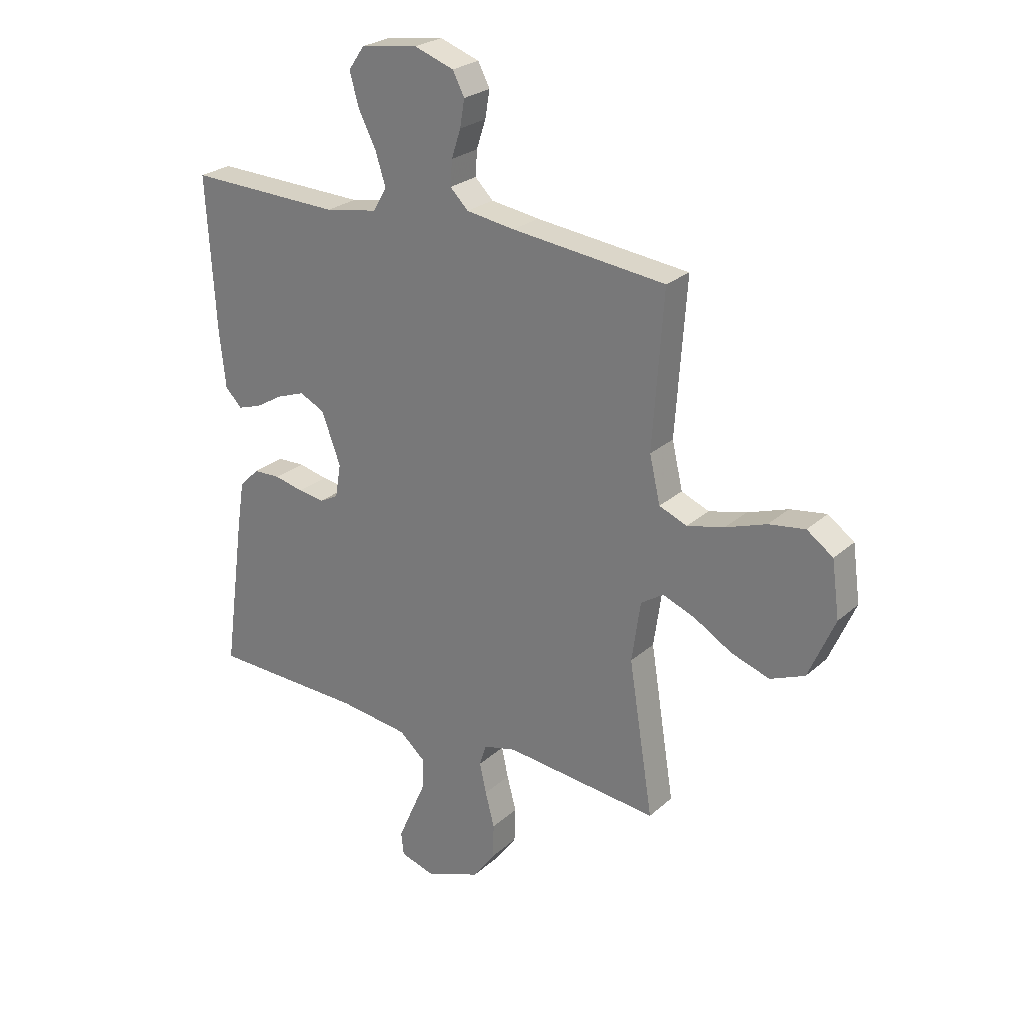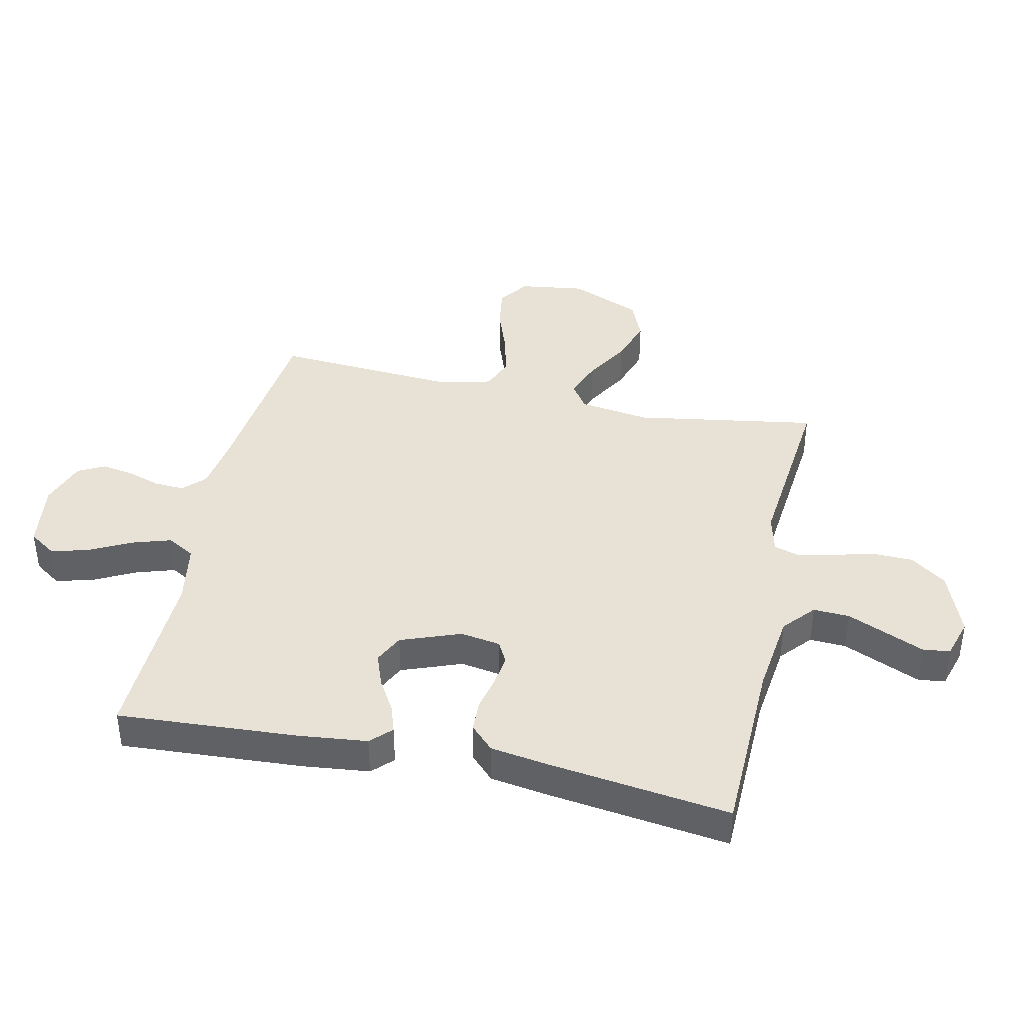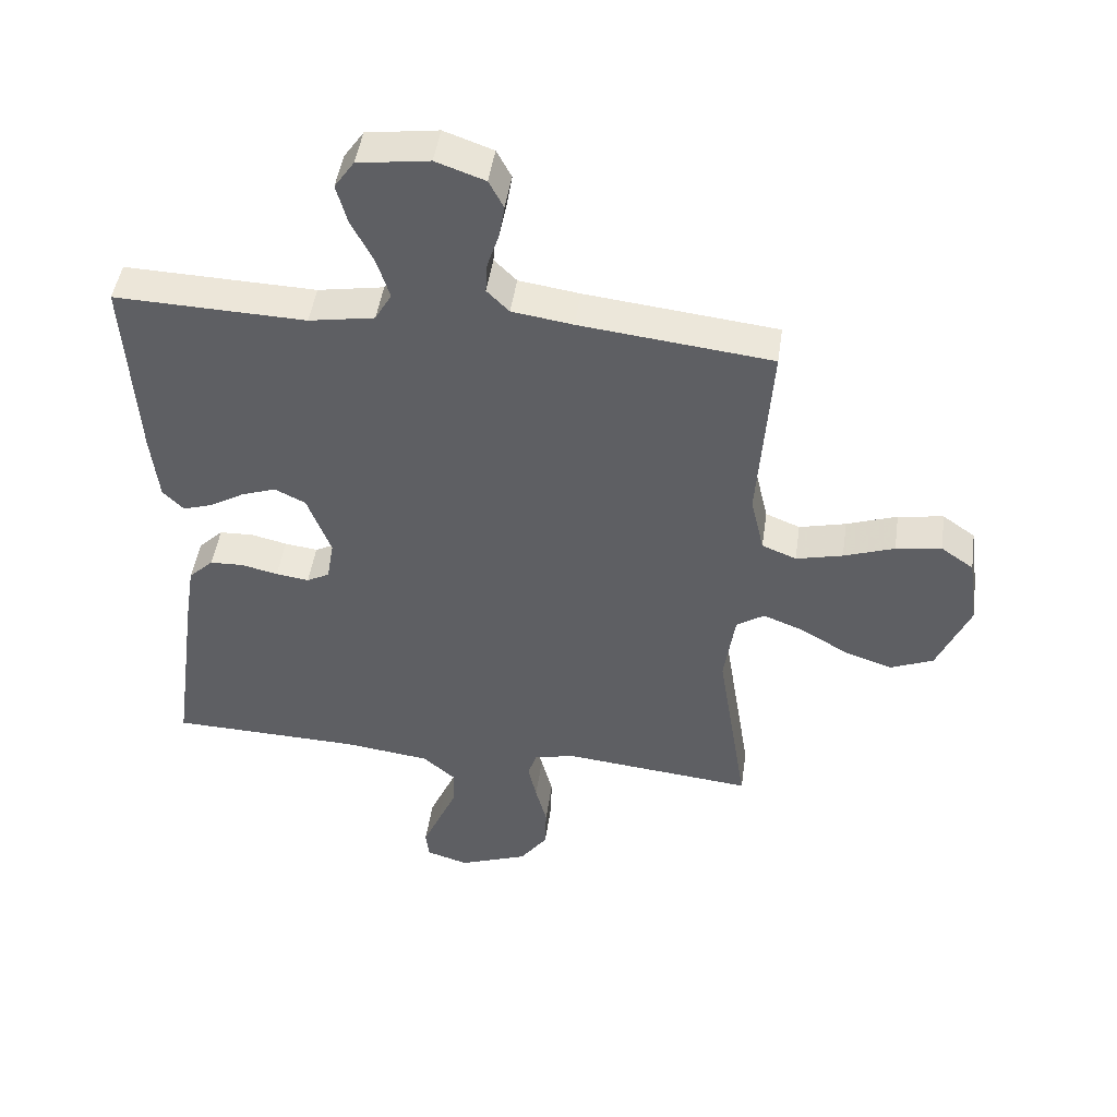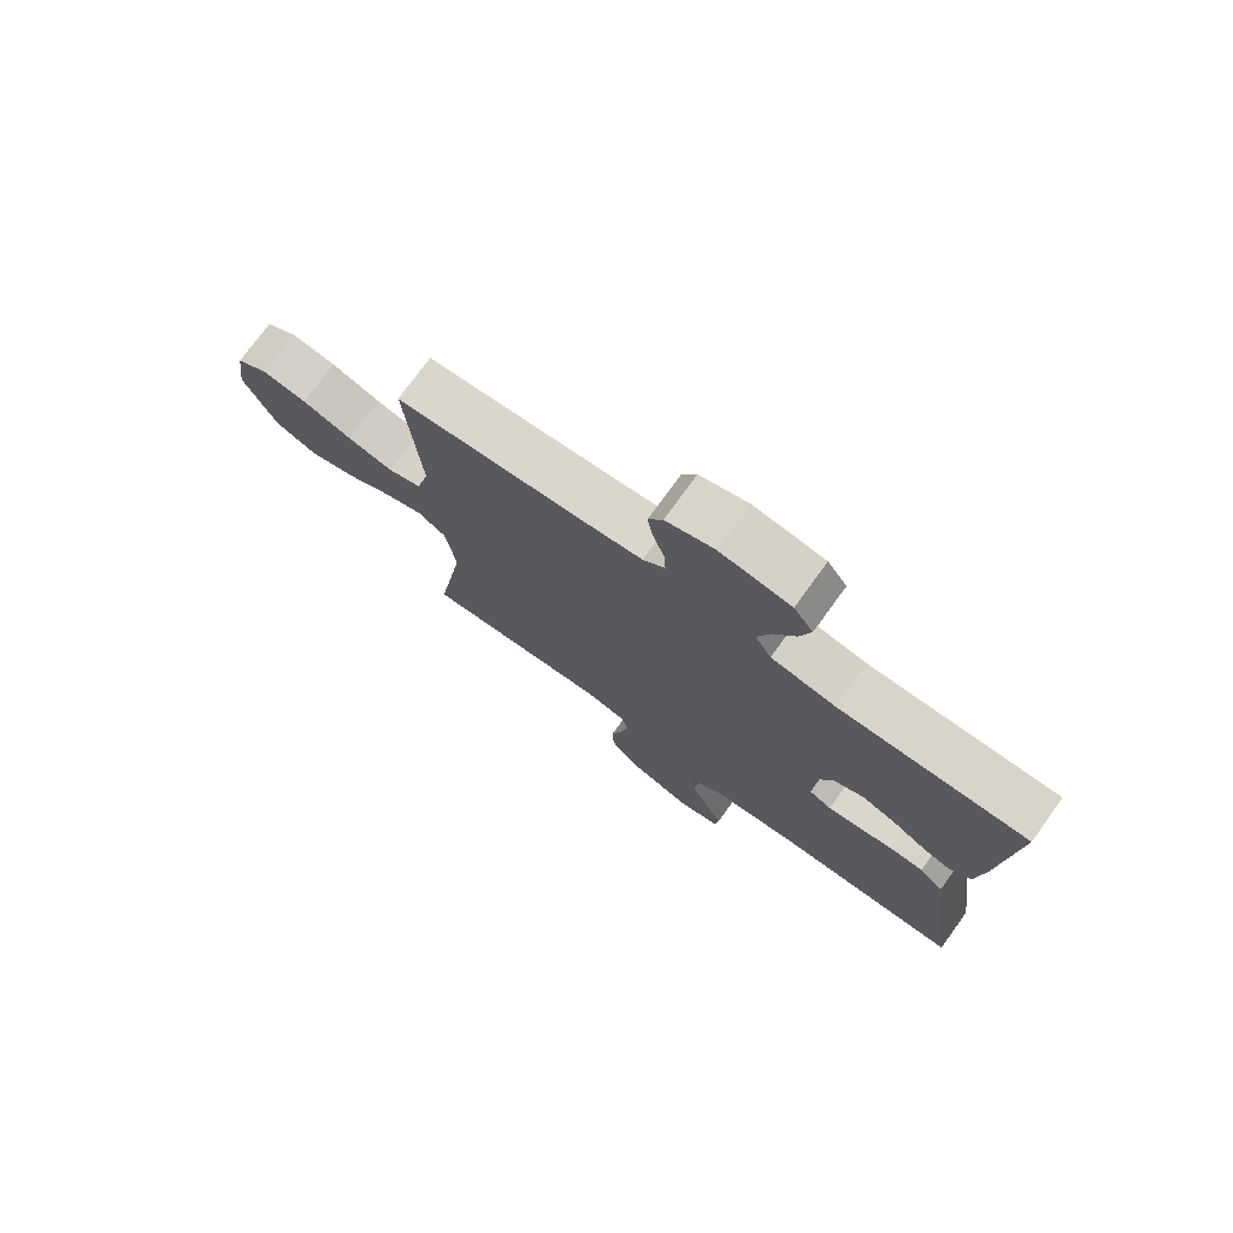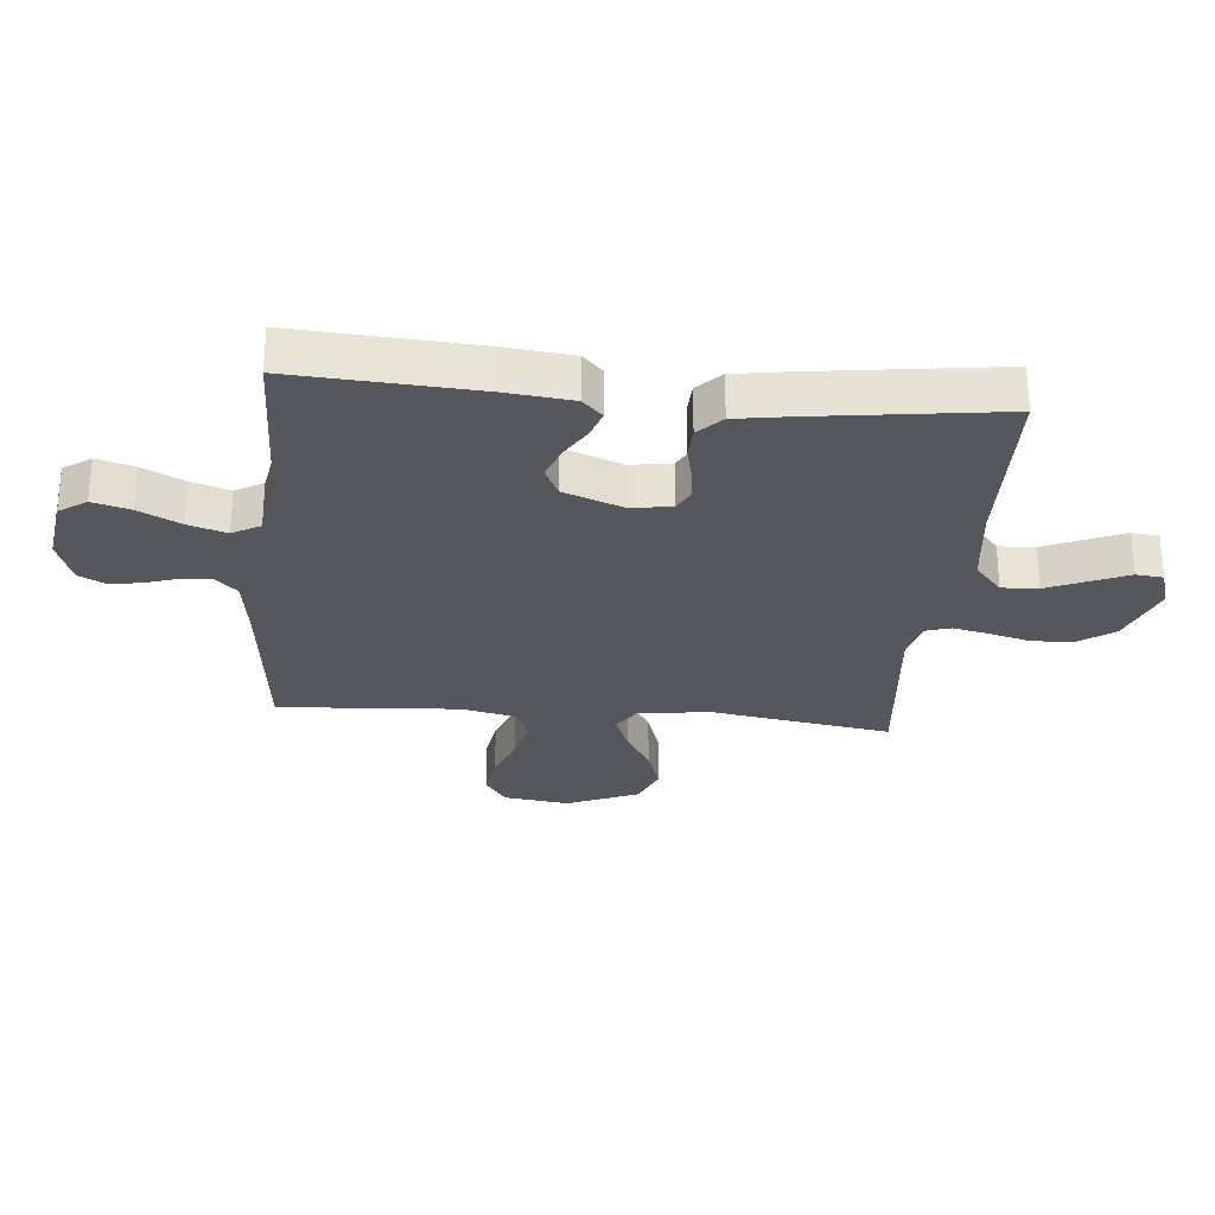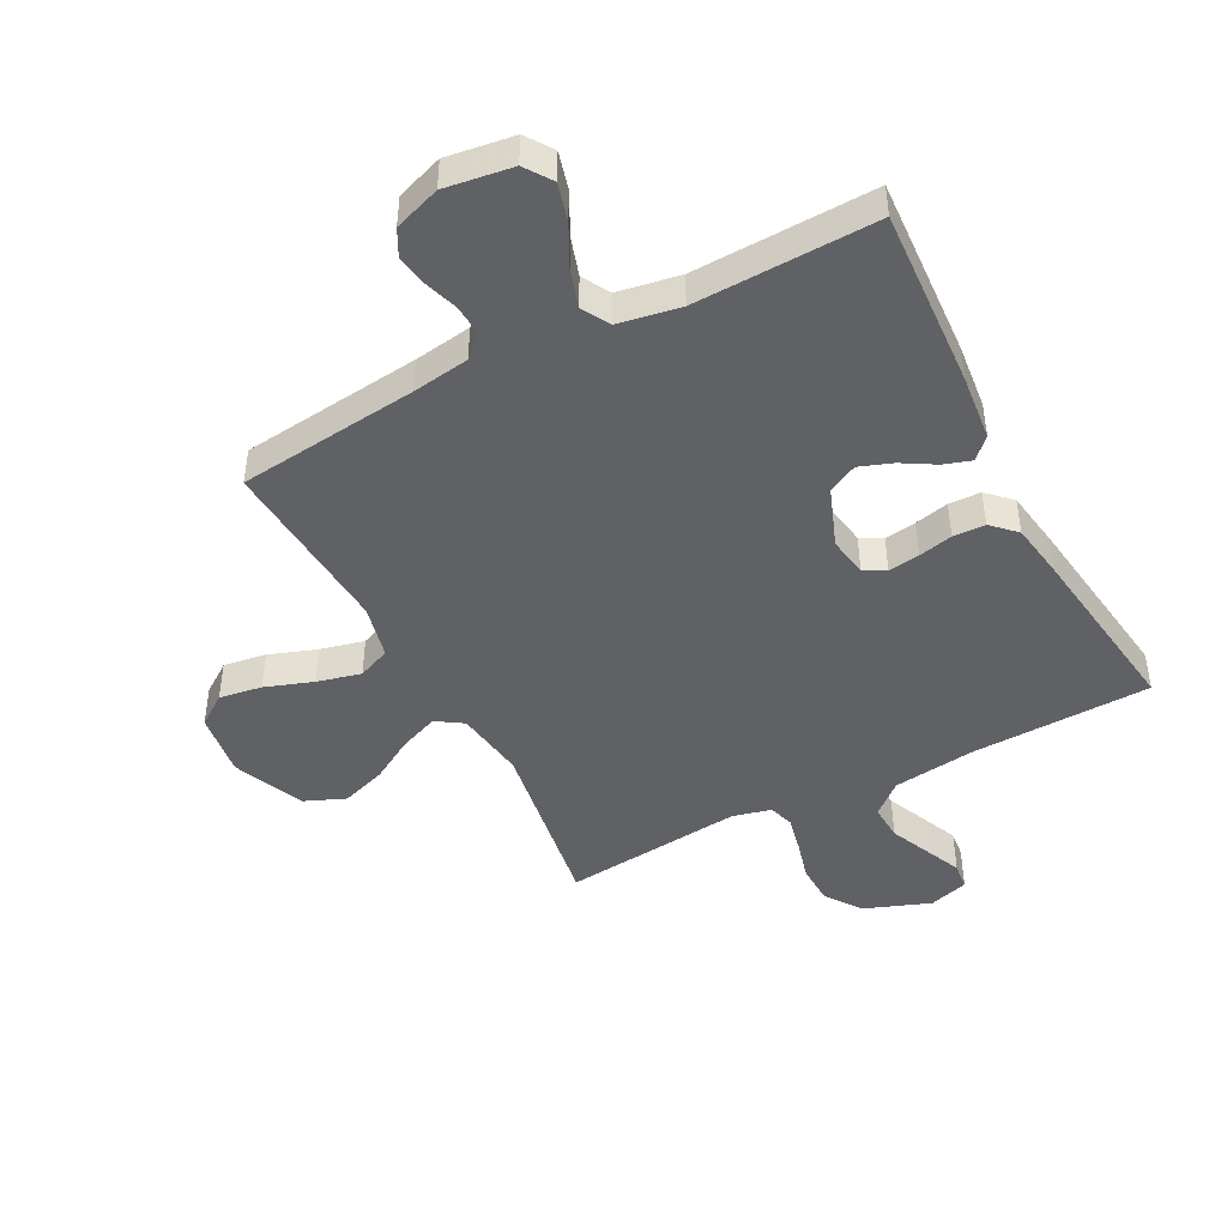
<metadata>
{"format":"obj","ext":"obj","renderer":"f3d","projection":"perspective","resolution":1024,"background":"white","views":[{"elev":25.4,"azim":-144.1,"up":"+Z"},{"elev":40.2,"azim":102.2,"up":"+Y"},{"elev":46.8,"azim":-171.8,"up":"+Z"},{"elev":75.6,"azim":36.0,"up":"+Z"},{"elev":-27.6,"azim":84.6,"up":"+Y"},{"elev":-45.4,"azim":27.7,"up":"+Y"}]}
</metadata>
<code>
v -0.5 0.07 0.5
v -0.2 0.07 0.533
v -0.105 0.07 0.547
v -0.07 0.07 0.582
v -0.073 0.07 0.631
v -0.091 0.07 0.686
v -0.1 0.07 0.739
v -0.077 0.07 0.783
v 0 0.07 0.81
v 0.112 0.07 0.794
v 0.143 0.07 0.749
v 0.126 0.07 0.687
v 0.091 0.07 0.618
v 0.071 0.07 0.555
v 0.097 0.07 0.509
v 0.2 0.07 0.491
v 0.5 0.07 0.5
v 0.482 0.07 0.2
v 0.47 0.07 0.089
v 0.437 0.07 0.056
v 0.391 0.07 0.071
v 0.337 0.07 0.103
v 0.282 0.07 0.123
v 0.233 0.07 0.099
v 0.196 0.07 0
v 0.207 0.07 -0.066
v 0.243 0.07 -0.085
v 0.295 0.07 -0.078
v 0.352 0.07 -0.065
v 0.405 0.07 -0.067
v 0.444 0.07 -0.105
v 0.459 0.07 -0.2
v 0.5 0.07 -0.5
v 0.2 0.07 -0.508
v 0.064 0.07 -0.525
v 0.012 0.07 -0.57
v 0.015 0.07 -0.63
v 0.044 0.07 -0.696
v 0.071 0.07 -0.758
v 0.066 0.07 -0.803
v 0 0.07 -0.823
v -0.109 0.07 -0.782
v -0.152 0.07 -0.723
v -0.154 0.07 -0.655
v -0.136 0.07 -0.587
v -0.123 0.07 -0.528
v -0.136 0.07 -0.486
v -0.2 0.07 -0.47
v -0.5 0.07 -0.5
v -0.452 0.07 -0.2
v -0.469 0.07 -0.082
v -0.513 0.07 -0.053
v -0.577 0.07 -0.078
v -0.65 0.07 -0.121
v -0.725 0.07 -0.146
v -0.792 0.07 -0.118
v -0.843 0.07 0
v -0.828 0.07 0.109
v -0.777 0.07 0.145
v -0.706 0.07 0.134
v -0.627 0.07 0.106
v -0.554 0.07 0.088
v -0.5 0.07 0.11
v -0.479 0.07 0.2
v -0.5 0 0.5
v -0.2 0 0.533
v -0.105 0 0.547
v -0.07 0 0.582
v -0.073 0 0.631
v -0.091 0 0.686
v -0.1 0 0.739
v -0.077 0 0.783
v 0 0 0.81
v 0.112 0 0.794
v 0.143 0 0.749
v 0.126 0 0.687
v 0.091 0 0.618
v 0.071 0 0.555
v 0.097 0 0.509
v 0.2 0 0.491
v 0.5 0 0.5
v 0.482 0 0.2
v 0.47 0 0.089
v 0.437 0 0.056
v 0.391 0 0.071
v 0.337 0 0.103
v 0.282 0 0.123
v 0.233 0 0.099
v 0.196 0 0
v 0.207 0 -0.066
v 0.243 0 -0.085
v 0.295 0 -0.078
v 0.352 0 -0.065
v 0.405 0 -0.067
v 0.444 0 -0.105
v 0.459 0 -0.2
v 0.5 0 -0.5
v 0.2 0 -0.508
v 0.064 0 -0.525
v 0.012 0 -0.57
v 0.015 0 -0.63
v 0.044 0 -0.696
v 0.071 0 -0.758
v 0.066 0 -0.803
v 0 0 -0.823
v -0.109 0 -0.782
v -0.152 0 -0.723
v -0.154 0 -0.655
v -0.136 0 -0.587
v -0.123 0 -0.528
v -0.136 0 -0.486
v -0.2 0 -0.47
v -0.5 0 -0.5
v -0.452 0 -0.2
v -0.469 0 -0.082
v -0.513 0 -0.053
v -0.577 0 -0.078
v -0.65 0 -0.121
v -0.725 0 -0.146
v -0.792 0 -0.118
v -0.843 0 0
v -0.828 0 0.109
v -0.777 0 0.145
v -0.706 0 0.134
v -0.627 0 0.106
v -0.554 0 0.088
v -0.5 0 0.11
v -0.479 0 0.2
f 59 60 61
f 58 59 61
f 57 58 61
f 56 57 61
f 55 56 61
f 54 55 61
f 53 54 61
f 52 53 61 62
f 51 52 62 63
f 48 49 50
f 47 48 50 51
f 43 44 45
f 42 43 45
f 41 42 45
f 40 41 45
f 39 40 45
f 38 39 45
f 37 38 45
f 36 37 45 46
f 35 36 46 47
f 32 33 34
f 31 32 34
f 30 31 34
f 29 30 34
f 28 29 34
f 34 35 47
f 28 34 47
f 27 28 47
f 20 21 22
f 19 20 22
f 18 19 22
f 17 18 22
f 16 17 22
f 15 16 22 23
f 14 15 23 24
f 11 12 13
f 10 11 13
f 9 10 13
f 8 9 13
f 7 8 13
f 6 7 13
f 5 6 13
f 4 5 13 14
f 14 24 25
f 4 14 25
f 3 4 25
f 64 1 2
f 51 63 64
f 47 51 64
f 27 47 64
f 26 27 64
f 25 26 64
f 3 25 64
f 2 3 64
f 125 124 123
f 125 123 122
f 125 122 121
f 125 121 120
f 125 120 119
f 125 119 118
f 125 118 117
f 126 125 117 116
f 127 126 116 115
f 114 113 112
f 115 114 112 111
f 109 108 107
f 109 107 106
f 109 106 105
f 109 105 104
f 109 104 103
f 109 103 102
f 109 102 101
f 110 109 101 100
f 111 110 100 99
f 98 97 96
f 98 96 95
f 98 95 94
f 98 94 93
f 98 93 92
f 111 99 98
f 111 98 92
f 111 92 91
f 86 85 84
f 86 84 83
f 86 83 82
f 86 82 81
f 86 81 80
f 87 86 80 79
f 88 87 79 78
f 77 76 75
f 77 75 74
f 77 74 73
f 77 73 72
f 77 72 71
f 77 71 70
f 77 70 69
f 78 77 69 68
f 89 88 78
f 89 78 68
f 89 68 67
f 66 65 128
f 128 127 115
f 128 115 111
f 128 111 91
f 128 91 90
f 128 90 89
f 128 89 67
f 128 67 66
f 1 65 66 2
f 2 66 67 3
f 3 67 68 4
f 4 68 69 5
f 5 69 70 6
f 6 70 71 7
f 7 71 72 8
f 8 72 73 9
f 9 73 74 10
f 10 74 75 11
f 11 75 76 12
f 12 76 77 13
f 13 77 78 14
f 14 78 79 15
f 15 79 80 16
f 16 80 81 17
f 17 81 82 18
f 18 82 83 19
f 19 83 84 20
f 20 84 85 21
f 21 85 86 22
f 22 86 87 23
f 23 87 88 24
f 24 88 89 25
f 25 89 90 26
f 26 90 91 27
f 27 91 92 28
f 28 92 93 29
f 29 93 94 30
f 30 94 95 31
f 31 95 96 32
f 32 96 97 33
f 33 97 98 34
f 34 98 99 35
f 35 99 100 36
f 36 100 101 37
f 37 101 102 38
f 38 102 103 39
f 39 103 104 40
f 40 104 105 41
f 41 105 106 42
f 42 106 107 43
f 43 107 108 44
f 44 108 109 45
f 45 109 110 46
f 46 110 111 47
f 47 111 112 48
f 48 112 113 49
f 49 113 114 50
f 50 114 115 51
f 51 115 116 52
f 52 116 117 53
f 53 117 118 54
f 54 118 119 55
f 55 119 120 56
f 56 120 121 57
f 57 121 122 58
f 58 122 123 59
f 59 123 124 60
f 60 124 125 61
f 61 125 126 62
f 62 126 127 63
f 63 127 128 64
f 64 128 65 1

</code>
